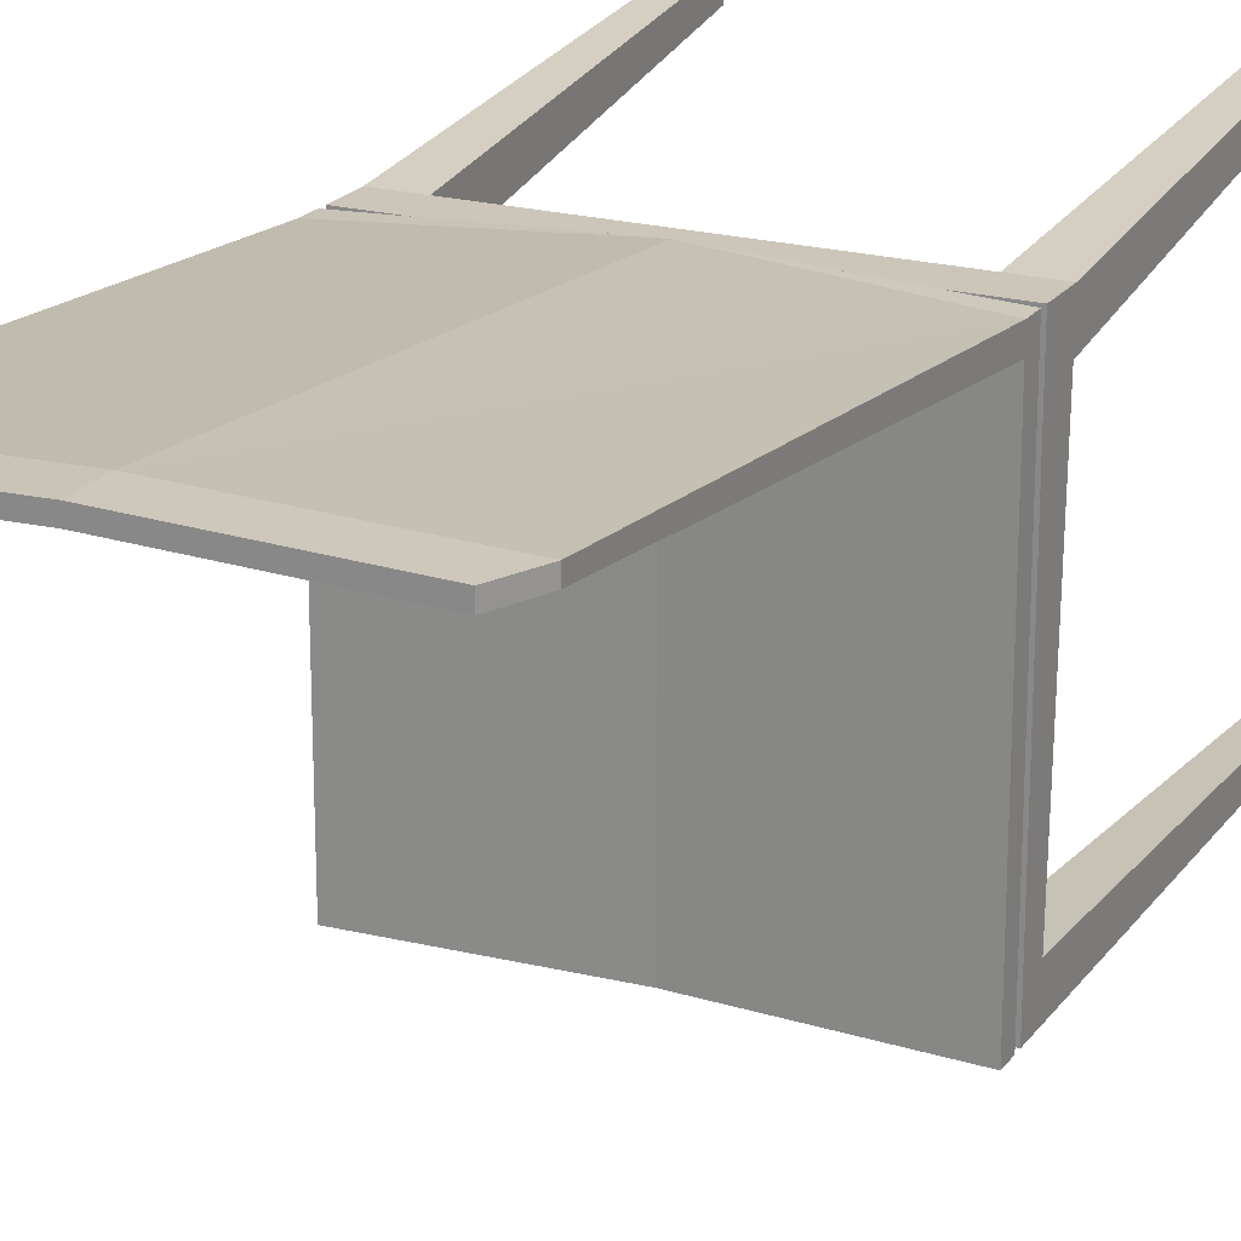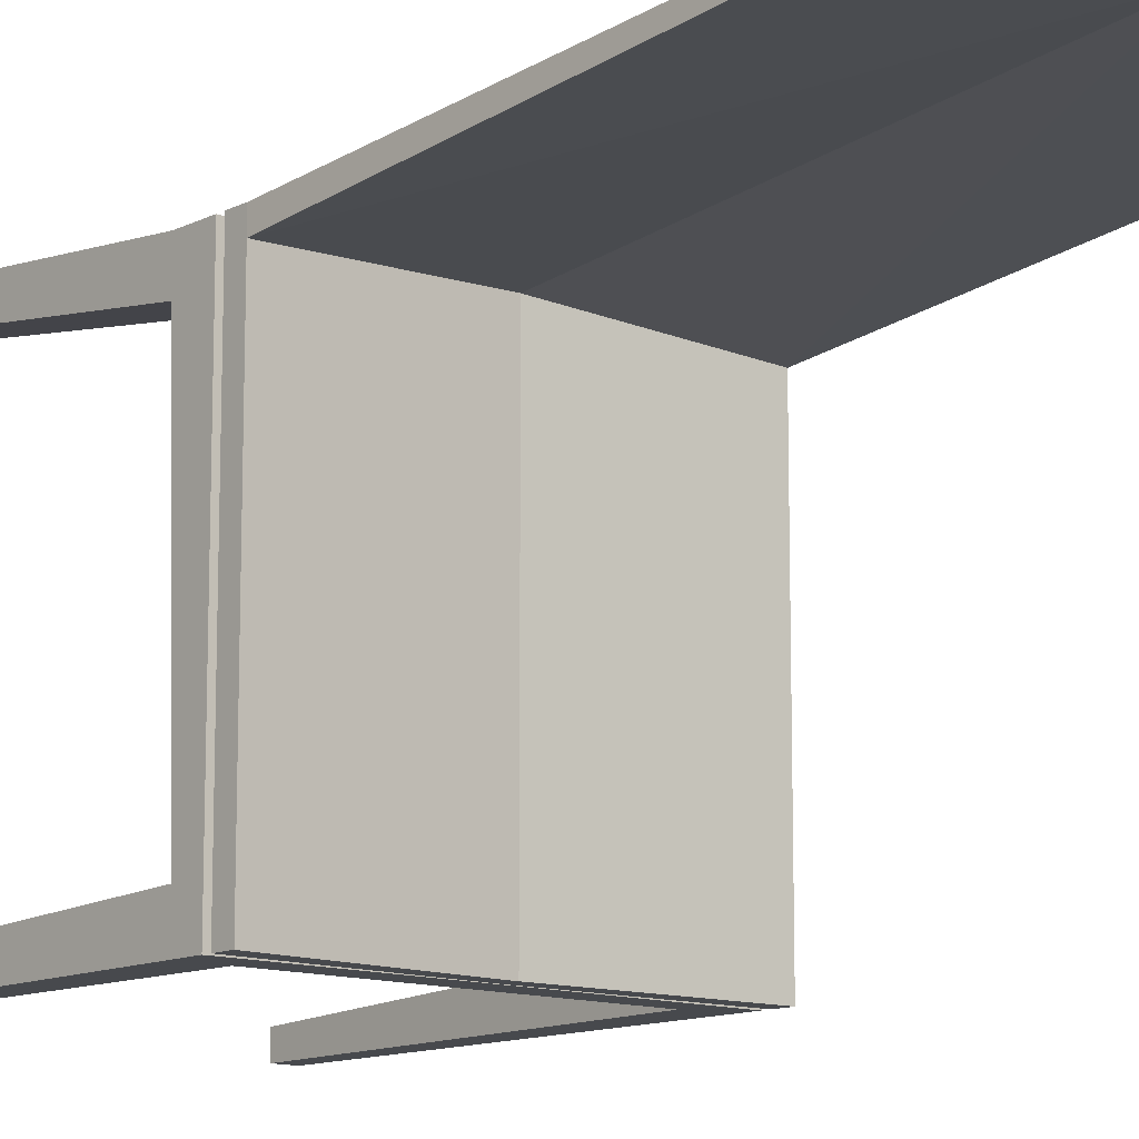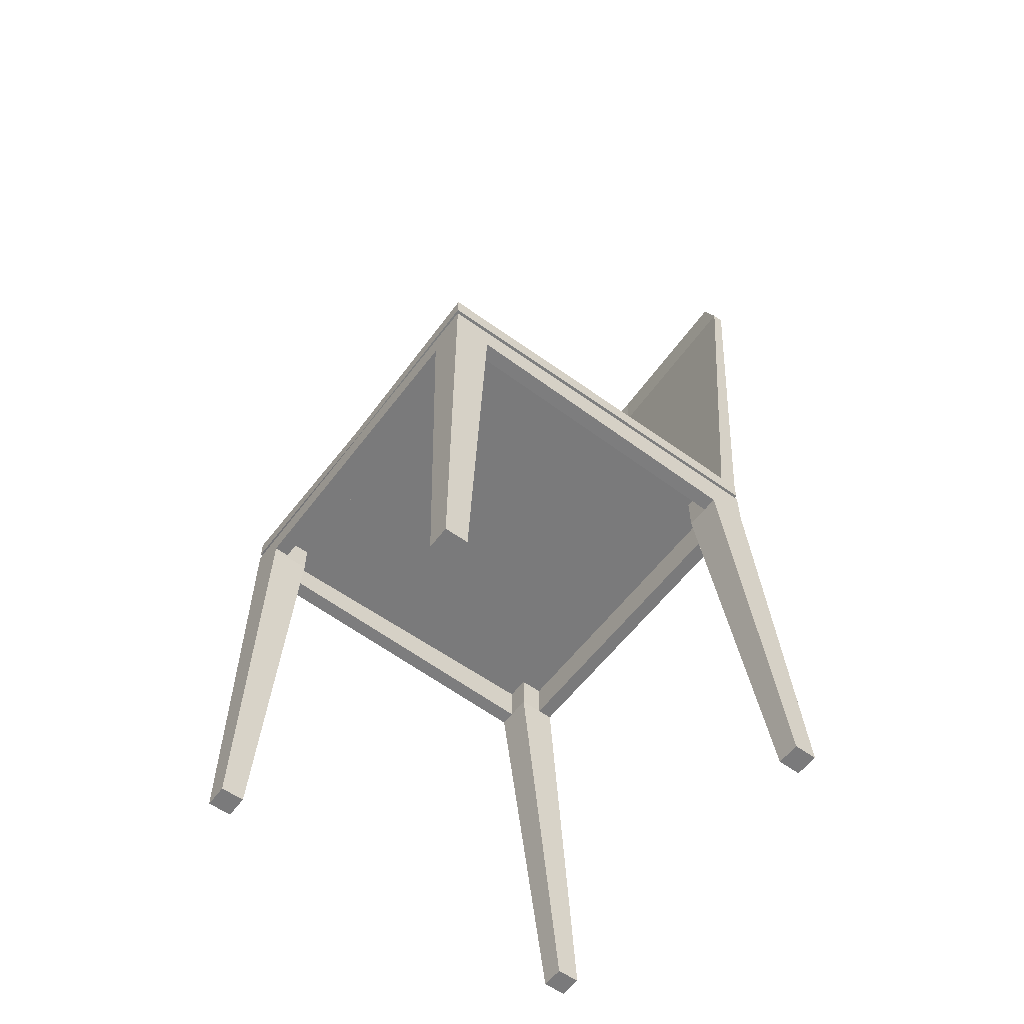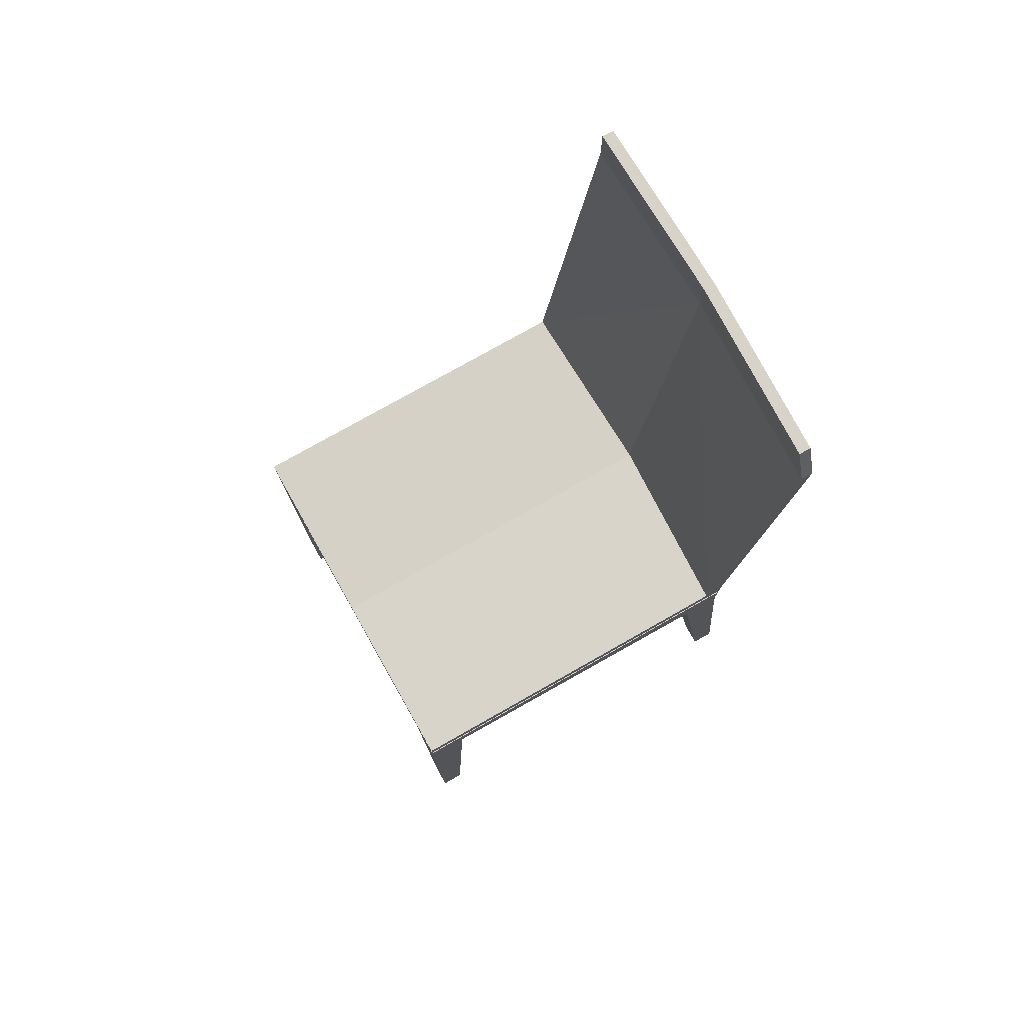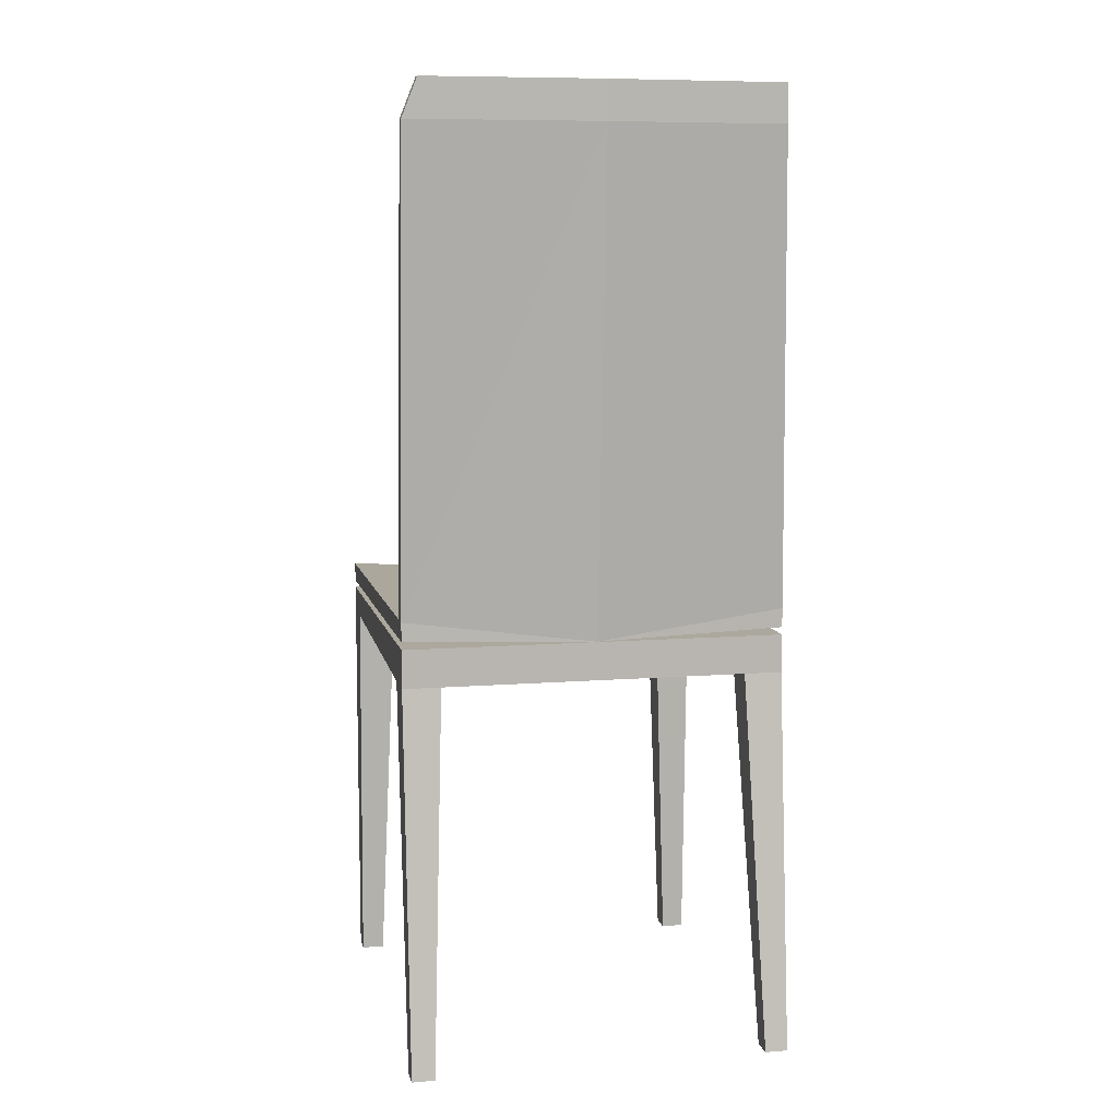
<metadata>
{"format":"obj","ext":"obj","renderer":"f3d","projection":"perspective","resolution":1024,"background":"white","views":[{"elev":21.0,"azim":-153.9,"up":"+Z"},{"elev":-12.4,"azim":138.9,"up":"+Z"},{"elev":-58.1,"azim":-126.7,"up":"+Y"},{"elev":77.1,"azim":-119.5,"up":"+Y"},{"elev":8.6,"azim":-12.2,"up":"+Y"}]}
</metadata>
<code>
v -0.1713 0.008643 -0.1663
v -0.137 0.008643 -0.2006
v -0.1713 0.008643 -0.2006
v -0.137 0.008643 -0.1869
v -0.137 -0.01538 -0.2006
v -0.1713 0.008643 0.1082
v -0.137 0.008643 -0.1663
v 0.1375 0.008643 -0.2006
v -0.1713 -0.3688 -0.2006
v -0.1713 0.008643 0.1425
v -0.1576 0.008643 -0.1663
v 0.1375 0.008643 -0.1663
v -0.137 -0.01538 -0.1869
v 0.1375 0.008643 -0.1869
v 0.1375 -0.01538 -0.2006
v -0.1507 -0.3688 -0.2006
v -0.1713 -0.01881 -0.1663
v -0.1713 -0.01538 -0.1663
v -0.137 0.008643 0.1288
v -0.1576 0.008643 0.1082
v -0.137 -0.01881 -0.1663
v -0.137 0.008643 0.1082
v -0.1233 0.008643 -0.1526
v -0.137 0.02237 -0.1663
v 0.1375 -0.01538 -0.1869
v 0.1718 0.008643 -0.1663
v 0.1718 0.008643 -0.2006
v -0.137 -0.01881 -0.2006
v -0.1507 -0.3688 -0.1801
v -0.1713 -0.3688 -0.1801
v -0.1713 -0.02567 0.1082
v -0.137 0.008643 0.1425
v -0.1576 -0.01538 -0.1663
v 0.1238 0.008643 -0.1526
v 0.1375 0.02237 -0.1663
v 0.1375 -0.01881 -0.2006
v -0.1576 -0.02567 0.1082
v -0.1713 -0.02567 0.1425
v 0.1375 0.008643 0.1288
v -0.137 -0.02567 0.1425
v -0.137 -0.02567 0.1082
v -0.137 0.02237 0.1082
v -0.1233 0.008643 0.09445
v 0.1581 0.008643 -0.1663
v 0.1375 -0.01881 -0.1663
v 0.1238 0.02237 -0.1526
v 0.1375 0.008643 0.1082
v 0.1238 0.008643 0.09445
v -0.1233 0.02237 -0.1526
v 0.1375 0.02237 0.1082
v 0.1718 0.008643 0.1082
v 0.1512 -0.3688 -0.2006
v -0.1713 -0.3688 0.1562
v 0.1375 0.008643 0.1425
v -0.137 -0.02567 0.1288
v -0.1233 0.02237 0.09445
v 0.1581 0.008643 0.1082
v 0.1718 0.008643 0.1425
v 0.1718 -0.3688 -0.2006
v -0.1507 -0.3688 0.1562
v -0.1713 -0.3688 0.1768
v -0.1507 -0.3688 0.1768
v 0.1375 -0.02567 0.1288
v 0.1375 -0.02567 0.1425
v 0.1581 -0.01538 -0.1663
v 0.1238 0.02237 0.09445
v 0.1581 -0.02567 0.1082
v 0.1718 -0.01538 -0.1663
v 0.1718 -0.01881 -0.1663
v 0.1718 -0.3688 -0.1801
v 0.1512 -0.3688 -0.1801
v 0.1375 -0.02567 0.1082
v 0.1718 -0.02567 0.1082
v 0.1718 -0.02567 0.1425
v 0.1512 -0.3688 0.1562
v 0.1512 -0.3688 0.1768
v 0.1718 -0.3688 0.1562
v 0.1718 -0.3688 0.1768
v 0.000259 0.02408 -0.2006
v -0.1713 0.01551 -0.2006
v -0.1713 0.03266 -0.2006
v 0.000259 0.01036 -0.2006
v -0.1713 0.03266 0.1425
v -0.1713 0.03266 0.1253
v 0.1718 0.03266 -0.2006
v 0.000259 0.01036 0.1425
v -0.1713 0.01551 0.1425
v 0.000259 0.02408 0.1339
v 0.1718 0.01551 -0.2006
v 0.1718 0.01551 0.1425
v 0.000259 0.01036 0.149
v -0.1713 0.4547 0.1768
v 0.000259 0.4547 0.1717
v 0.1718 0.03266 0.1253
v 0.000259 0.02408 0.1425
v 0.000259 0.4547 0.182
v -0.1713 0.4547 0.1665
v 0.1718 0.03266 0.1425
v -0.1576 0.489 0.1772
v -0.1576 0.489 0.1669
v 0.1581 0.4547 0.1669
v 0.1581 0.4547 0.1772
v 0.000259 0.489 0.182
v 0.000259 0.489 0.1717
v 0.1581 0.489 0.1669
v 0.1581 0.489 0.1772
g mesh1_mesh1-geometry
f 1 2 3
f 2 1 4
f 3 2 1
f 4 1 2
f 2 5 3
f 3 5 2
f 3 6 1
f 1 6 3
f 4 1 7
f 7 1 4
f 4 8 2
f 2 8 4
f 5 2 8
f 8 2 5
f 5 9 3
f 3 9 5
f 3 10 6
f 6 10 3
f 6 11 1
f 1 11 6
f 7 1 11
f 11 1 7
f 4 12 7
f 7 12 4
f 7 13 4
f 4 13 7
f 8 4 14
f 14 4 8
f 5 8 15
f 15 8 5
f 9 5 16
f 16 5 9
f 9 17 3
f 3 17 9
f 18 10 3
f 3 10 18
f 6 19 10
f 10 19 6
f 11 6 20
f 20 6 11
f 11 21 7
f 7 21 11
f 22 11 7
f 7 11 22
f 12 4 14
f 14 4 12
f 12 23 7
f 7 23 12
f 12 24 7
f 7 24 12
f 21 13 7
f 7 13 21
f 25 4 13
f 13 4 25
f 4 25 14
f 14 25 4
f 8 26 14
f 14 26 8
f 15 8 27
f 27 8 15
f 25 5 15
f 15 5 25
f 16 5 28
f 28 5 16
f 29 9 16
f 16 9 29
f 17 9 30
f 30 9 17
f 3 17 18
f 18 17 3
f 10 18 31
f 31 18 10
f 20 19 6
f 6 19 20
f 10 19 32
f 32 19 10
f 11 22 20
f 20 22 11
f 20 33 11
f 11 33 20
f 33 21 11
f 11 21 33
f 24 22 7
f 7 22 24
f 23 22 7
f 7 22 23
f 14 26 12
f 12 26 14
f 25 12 14
f 14 12 25
f 23 12 34
f 34 12 23
f 23 24 7
f 7 24 23
f 24 12 35
f 35 12 24
f 21 5 13
f 13 5 21
f 5 25 13
f 13 25 5
f 26 8 27
f 27 8 26
f 27 36 15
f 15 36 27
f 15 36 25
f 25 36 15
f 5 21 28
f 28 21 5
f 28 29 16
f 16 29 28
f 9 29 30
f 30 29 9
f 29 17 30
f 30 17 29
f 21 18 17
f 17 18 21
f 18 37 31
f 31 37 18
f 31 38 10
f 10 38 31
f 19 20 22
f 22 20 19
f 32 39 19
f 19 39 32
f 32 40 10
f 10 40 32
f 20 41 22
f 22 41 20
f 33 20 37
f 37 20 33
f 18 21 33
f 33 21 18
f 22 24 42
f 42 24 22
f 22 23 43
f 43 23 22
f 12 26 44
f 44 26 12
f 25 45 12
f 12 45 25
f 12 46 34
f 34 46 12
f 47 34 12
f 12 34 47
f 23 46 34
f 34 46 23
f 48 23 34
f 34 23 48
f 24 23 49
f 49 23 24
f 12 50 35
f 35 50 12
f 46 12 35
f 35 12 46
f 35 49 24
f 24 49 35
f 27 51 26
f 26 51 27
f 36 27 52
f 52 27 36
f 45 25 36
f 36 25 45
f 29 28 21
f 21 28 29
f 17 29 21
f 21 29 17
f 37 18 33
f 33 18 37
f 37 53 31
f 31 53 37
f 53 38 31
f 31 38 53
f 40 38 10
f 10 38 40
f 41 19 22
f 22 19 41
f 22 39 19
f 19 39 22
f 39 32 54
f 54 32 39
f 39 55 19
f 19 55 39
f 40 32 54
f 54 32 40
f 41 20 37
f 37 20 41
f 49 42 24
f 24 42 49
f 43 42 22
f 22 42 43
f 50 22 42
f 42 22 50
f 56 23 43
f 43 23 56
f 23 48 43
f 43 48 23
f 43 47 22
f 22 47 43
f 57 26 44
f 44 26 57
f 57 12 44
f 44 12 57
f 44 45 12
f 12 45 44
f 46 48 34
f 34 48 46
f 34 47 48
f 48 47 34
f 50 12 47
f 47 12 50
f 12 57 47
f 47 57 12
f 46 23 49
f 49 23 46
f 23 56 49
f 49 56 23
f 50 46 35
f 35 46 50
f 49 35 46
f 46 35 49
f 27 58 51
f 51 58 27
f 26 57 51
f 51 57 26
f 52 27 59
f 59 27 52
f 52 45 36
f 36 45 52
f 53 37 60
f 60 37 53
f 38 53 61
f 61 53 38
f 38 62 40
f 40 62 38
f 19 41 55
f 55 41 19
f 39 22 47
f 47 22 39
f 39 58 54
f 54 58 39
f 55 39 63
f 63 39 55
f 40 54 64
f 64 54 40
f 60 37 41
f 41 37 60
f 42 49 56
f 56 49 42
f 42 43 56
f 56 43 42
f 22 50 47
f 47 50 22
f 56 50 42
f 42 50 56
f 48 56 43
f 43 56 48
f 47 43 48
f 48 43 47
f 57 65 44
f 44 65 57
f 45 44 65
f 65 44 45
f 48 46 66
f 66 46 48
f 48 50 47
f 47 50 48
f 57 58 47
f 47 58 57
f 47 67 57
f 57 67 47
f 46 50 66
f 66 50 46
f 68 58 27
f 27 58 68
f 58 57 51
f 51 57 58
f 59 69 27
f 27 69 59
f 70 52 59
f 59 52 70
f 45 52 71
f 71 52 45
f 62 53 60
f 60 53 62
f 53 62 61
f 61 62 53
f 62 38 61
f 61 38 62
f 62 41 40
f 40 41 62
f 40 41 55
f 55 41 40
f 47 58 39
f 39 58 47
f 63 47 39
f 39 47 63
f 64 54 58
f 58 54 64
f 64 55 63
f 63 55 64
f 55 64 40
f 40 64 55
f 41 62 60
f 60 62 41
f 50 56 66
f 66 56 50
f 56 48 66
f 66 48 56
f 65 57 67
f 67 57 65
f 45 65 69
f 69 65 45
f 50 48 66
f 66 48 50
f 67 47 72
f 72 47 67
f 58 68 73
f 73 68 58
f 27 69 68
f 68 69 27
f 69 59 70
f 70 59 69
f 52 70 71
f 71 70 52
f 71 69 45
f 45 69 71
f 47 63 72
f 72 63 47
f 74 64 58
f 58 64 74
f 64 72 63
f 63 72 64
f 67 68 65
f 65 68 67
f 69 65 68
f 68 65 69
f 75 67 72
f 72 67 75
f 68 67 73
f 73 67 68
f 73 74 58
f 58 74 73
f 69 71 70
f 70 71 69
f 76 74 64
f 64 74 76
f 76 72 64
f 64 72 76
f 67 75 77
f 77 75 67
f 72 76 75
f 75 76 72
f 67 77 73
f 73 77 67
f 77 74 73
f 73 74 77
f 74 76 78
f 78 76 74
f 78 75 77
f 77 75 78
f 75 78 76
f 76 78 75
f 74 77 78
f 78 77 74
g mesh2_mesh2-geometry
f 79 80 81
f 80 79 82
f 81 80 79
f 82 79 80
f 80 83 81
f 81 83 80
f 84 79 81
f 81 79 84
f 82 79 85
f 85 79 82
f 86 80 82
f 82 80 86
f 83 80 87
f 87 80 83
f 81 83 84
f 84 83 81
f 79 84 88
f 88 84 79
f 88 85 79
f 79 85 88
f 82 85 89
f 89 85 82
f 80 86 87
f 87 86 80
f 82 90 86
f 86 90 82
f 91 83 87
f 87 83 91
f 86 83 87
f 87 83 86
f 92 84 83
f 83 84 92
f 83 88 84
f 84 88 83
f 88 84 93
f 93 84 88
f 85 88 94
f 94 88 85
f 85 90 89
f 89 90 85
f 90 82 89
f 89 82 90
f 91 87 86
f 86 87 91
f 91 86 90
f 90 86 91
f 90 95 86
f 86 95 90
f 96 83 91
f 91 83 96
f 83 86 95
f 95 86 83
f 84 92 97
f 97 92 84
f 96 92 83
f 83 92 96
f 88 83 95
f 95 83 88
f 93 84 97
f 97 84 93
f 94 88 93
f 93 88 94
f 88 98 94
f 94 98 88
f 98 85 94
f 94 85 98
f 90 85 98
f 98 85 90
f 98 91 90
f 90 91 98
f 95 90 98
f 98 90 95
f 98 96 91
f 91 96 98
f 99 97 92
f 92 97 99
f 96 99 92
f 92 99 96
f 98 88 95
f 95 88 98
f 100 93 97
f 97 93 100
f 94 93 101
f 101 93 94
f 102 94 98
f 98 94 102
f 98 102 96
f 96 102 98
f 97 99 100
f 100 99 97
f 99 96 103
f 103 96 99
f 93 100 104
f 104 100 93
f 93 105 101
f 101 105 93
f 94 102 101
f 101 102 94
f 102 103 96
f 96 103 102
f 99 104 100
f 100 104 99
f 106 99 103
f 103 99 106
f 105 93 104
f 104 93 105
f 105 102 101
f 101 102 105
f 103 102 106
f 106 102 103
f 106 104 99
f 99 104 106
f 104 106 105
f 105 106 104
f 102 105 106
f 106 105 102
g mesh3_mesh3-geometry
l 29 16
l 21 29
l 30 29
l 16 9
l 16 28
l 21 7
l 28 21
l 17 21
l 30 17
l 9 30
l 9 3
l 28 5
l 7 4
l 11 7
l 22 7
l 7 24
l 23 7
l 7 12
l 17 18
l 3 1
l 2 3
l 18 3
l 5 3
l 15 5
l 13 5
l 4 2
l 4 14
l 13 4
l 1 11
l 11 20
l 11 33
l 41 22
l 19 22
l 22 20
l 47 22
l 22 42
l 22 43
l 24 35
l 42 24
l 49 24
l 43 23
l 23 34
l 23 49
l 14 12
l 12 44
l 12 47
l 12 35
l 34 12
l 45 12
l 18 31
l 18 33
l 1 6
l 2 8
l 36 15
l 15 27
l 15 25
l 25 13
l 8 14
l 25 14
l 6 20
l 37 20
l 33 37
l 41 37
l 41 60
l 55 41
l 32 19
l 55 19
l 19 39
l 39 47
l 47 57
l 72 47
l 47 50
l 48 47
l 56 42
l 50 42
l 43 56
l 48 43
l 35 50
l 46 35
l 49 46
l 56 49
l 34 46
l 48 34
l 44 26
l 57 44
l 65 44
l 45 71
l 45 36
l 69 45
l 37 31
l 53 31
l 31 10
l 6 10
l 27 8
l 36 52
l 26 27
l 59 27
l 68 27
l 60 62
l 53 60
l 40 55
l 63 55
l 10 32
l 32 54
l 54 39
l 63 39
l 67 57
l 57 51
l 63 72
l 72 67
l 75 72
l 66 50
l 48 66
l 66 56
l 46 66
l 51 26
l 65 67
l 68 65
l 52 71
l 71 70
l 69 70
l 69 68
l 53 61
l 38 10
l 40 10
l 59 52
l 70 59
l 68 73
l 62 61
l 40 62
l 64 40
l 38 40
l 64 63
l 58 54
l 67 73
l 51 58
l 77 75
l 76 75
l 38 61
l 77 73
l 73 58
l 76 64
l 74 64
l 64 58
l 74 58
l 78 77
l 76 78
l 78 74
g mesh4_mesh4-geometry
l 80 81
l 82 80
l 80 87
l 81 79
l 81 84
l 82 89
l 82 86
l 86 87
l 87 83
l 91 87
l 79 85
l 79 88
l 84 83
l 88 84
l 97 84
l 93 84
l 85 89
l 89 90
l 86 90
l 86 91
l 86 95
l 83 92
l 96 83
l 91 83
l 83 95
l 91 90
l 91 98
l 91 96
l 85 94
l 88 95
l 94 88
l 88 93
l 97 92
l 97 93
l 97 100
l 93 101
l 93 104
l 93 94
l 98 90
l 95 98
l 96 92
l 99 92
l 96 102
l 96 103
l 96 98
l 94 98
l 102 98
l 101 94
l 100 104
l 100 99
l 101 102
l 101 105
l 104 105
l 103 99
l 102 106
l 103 106
l 105 106

</code>
